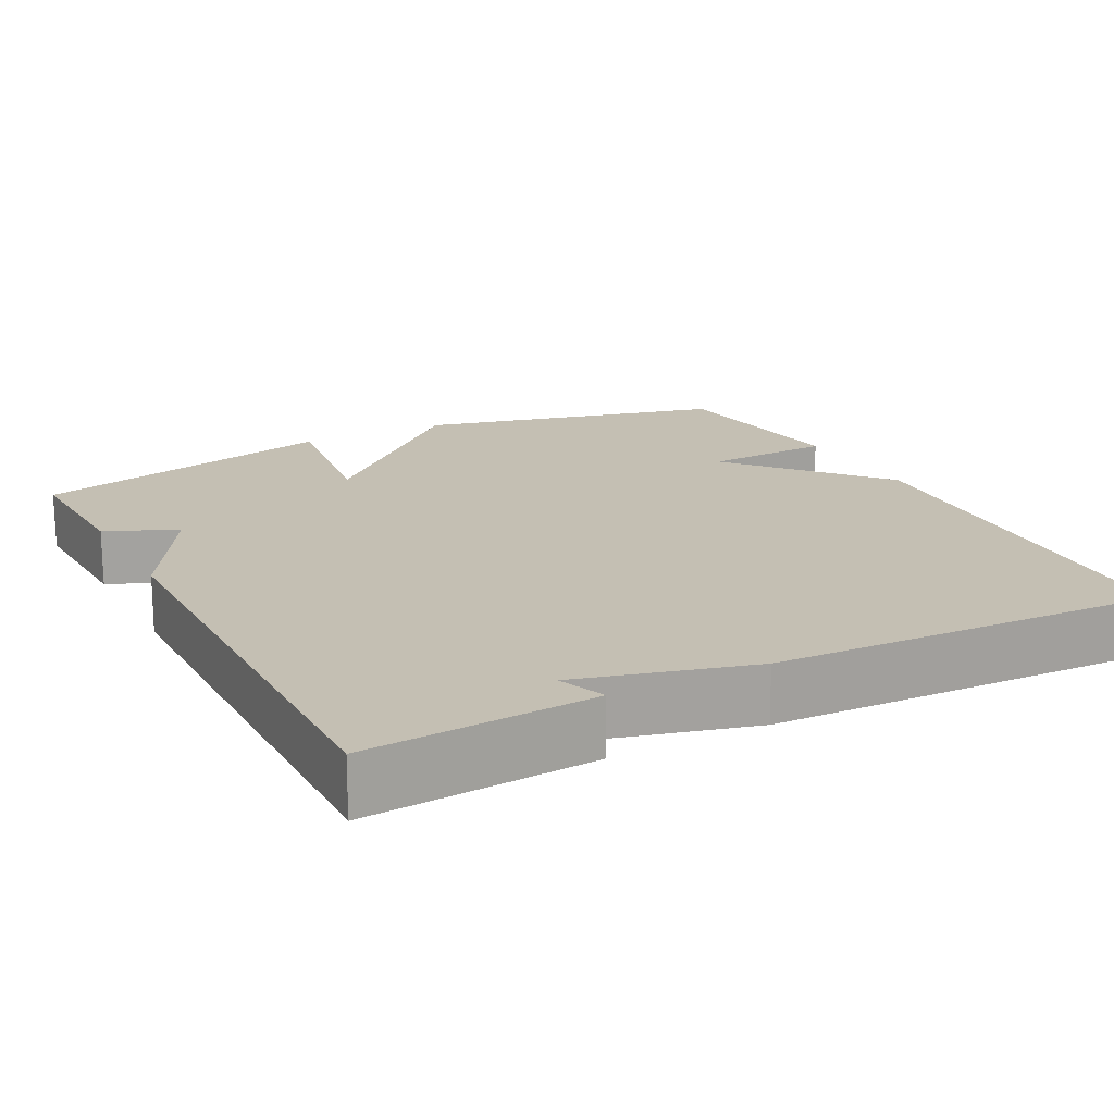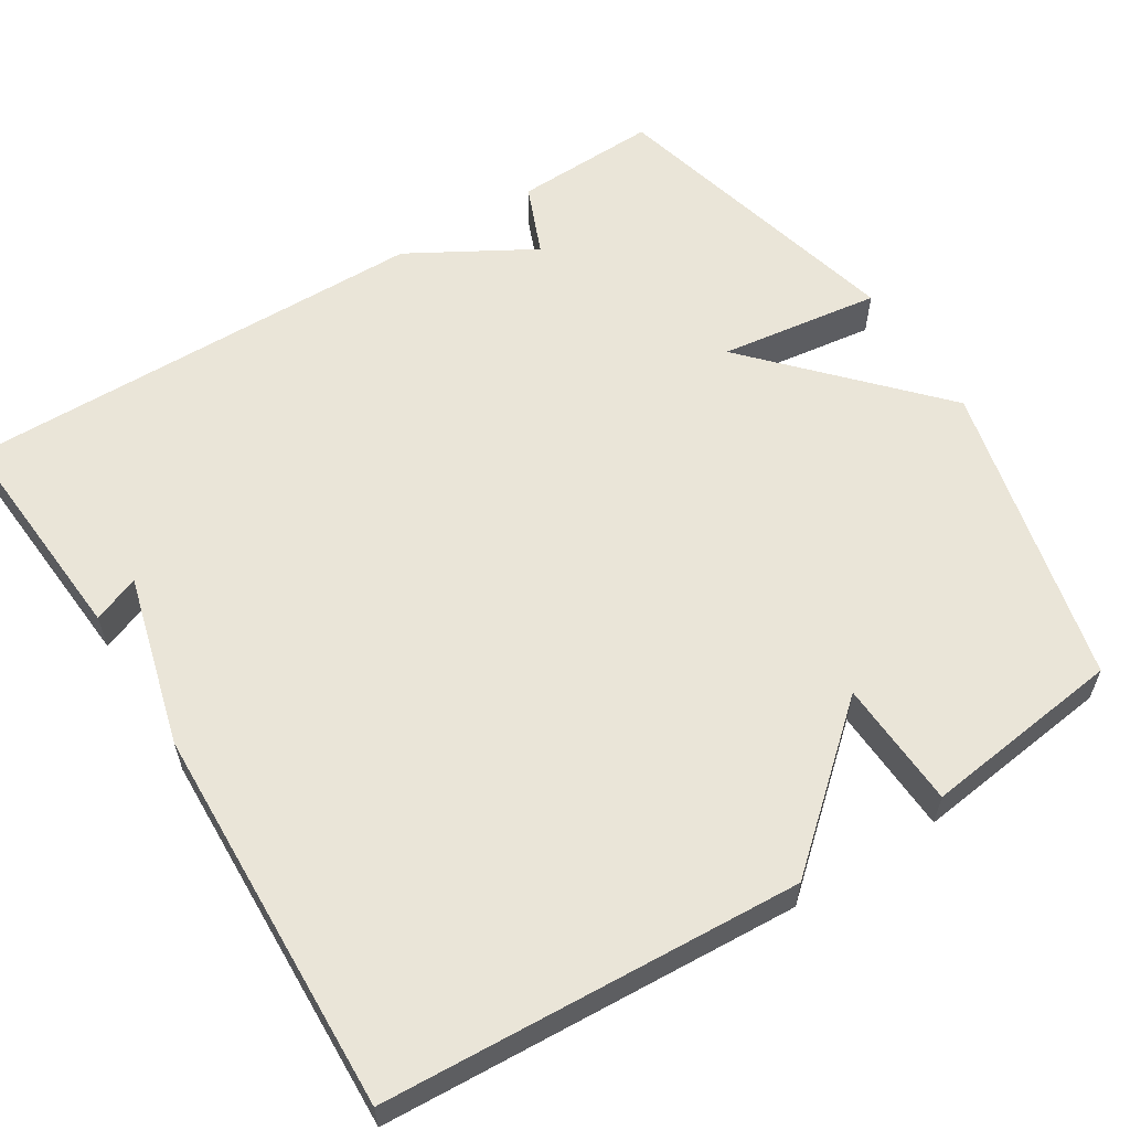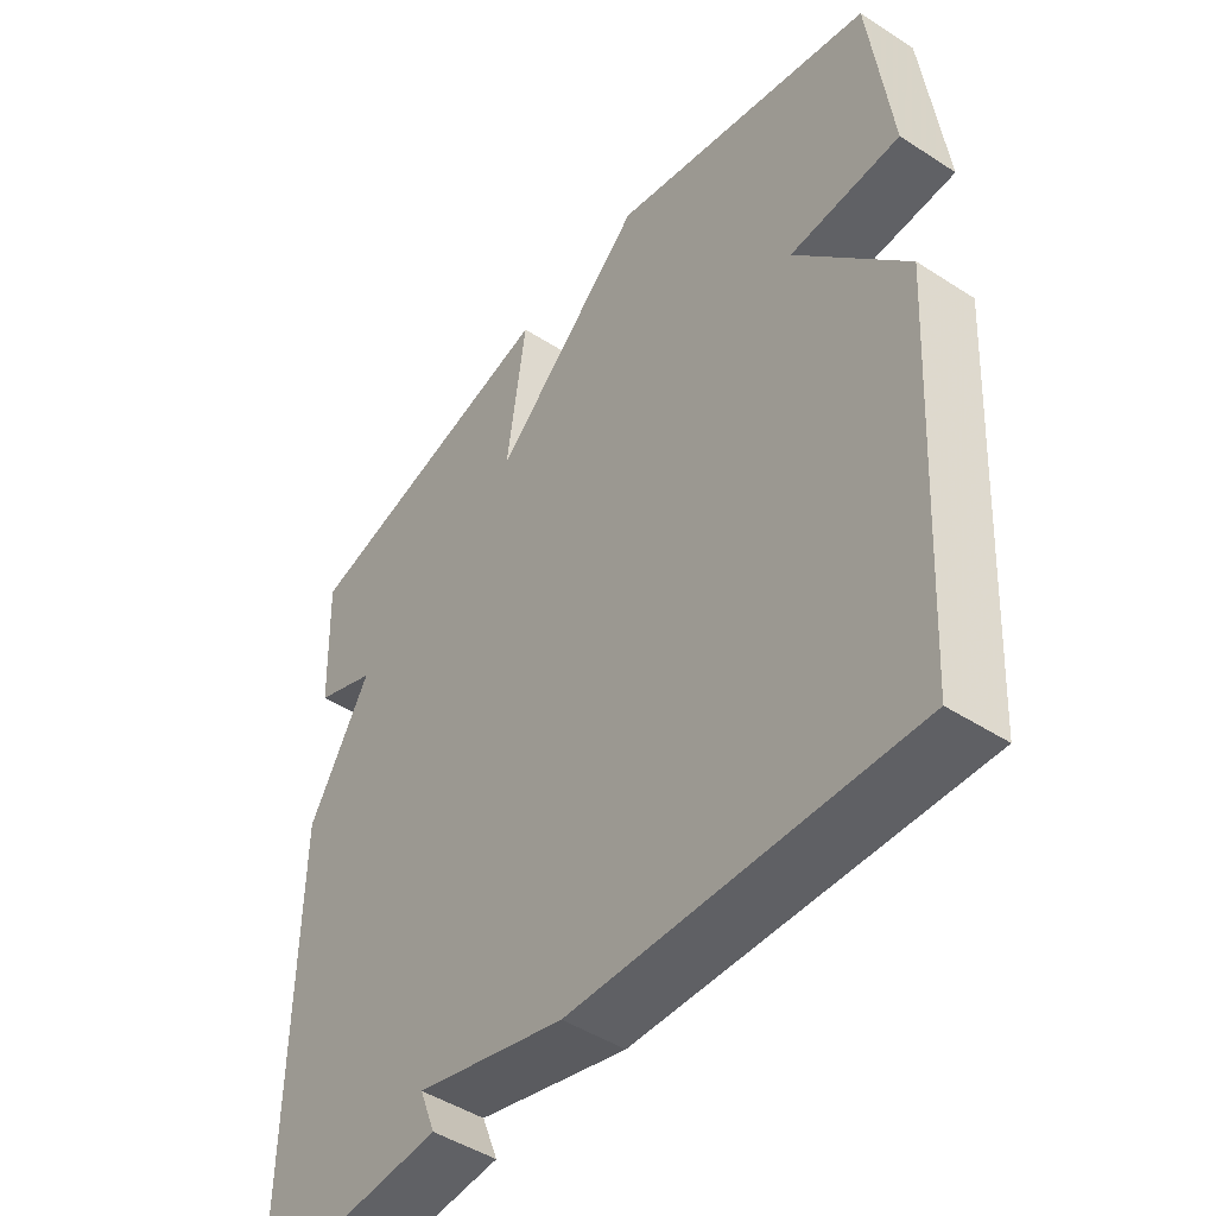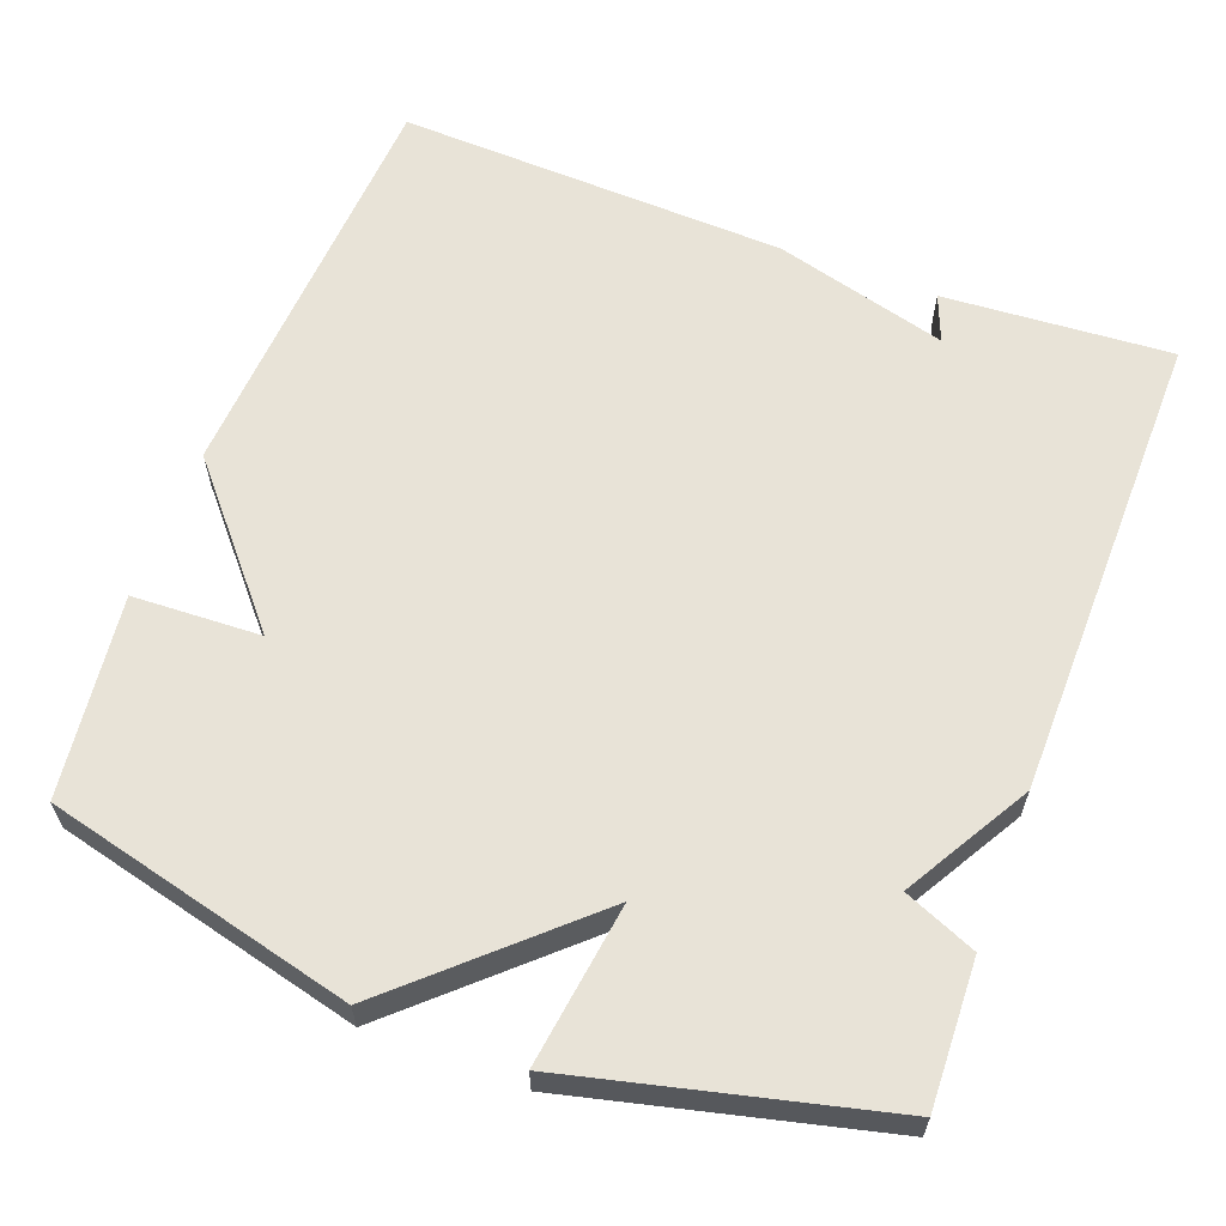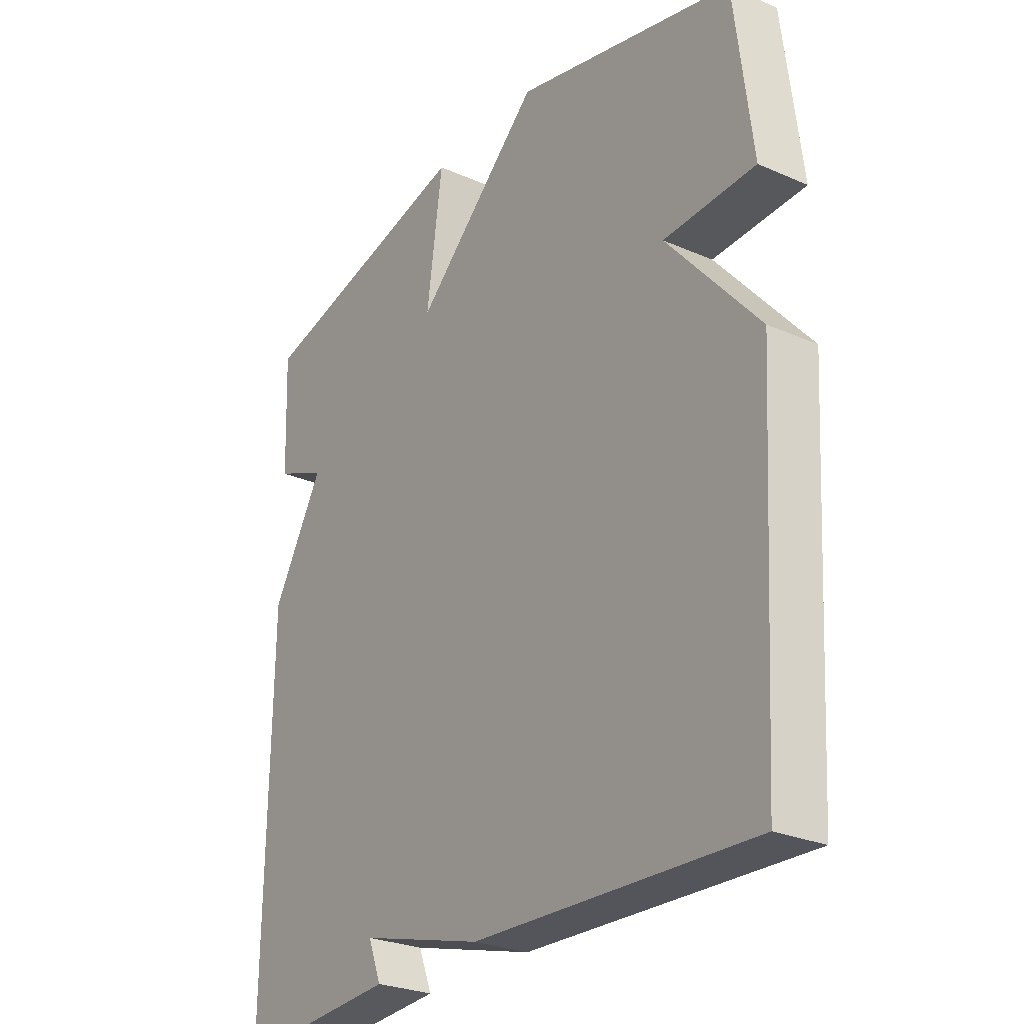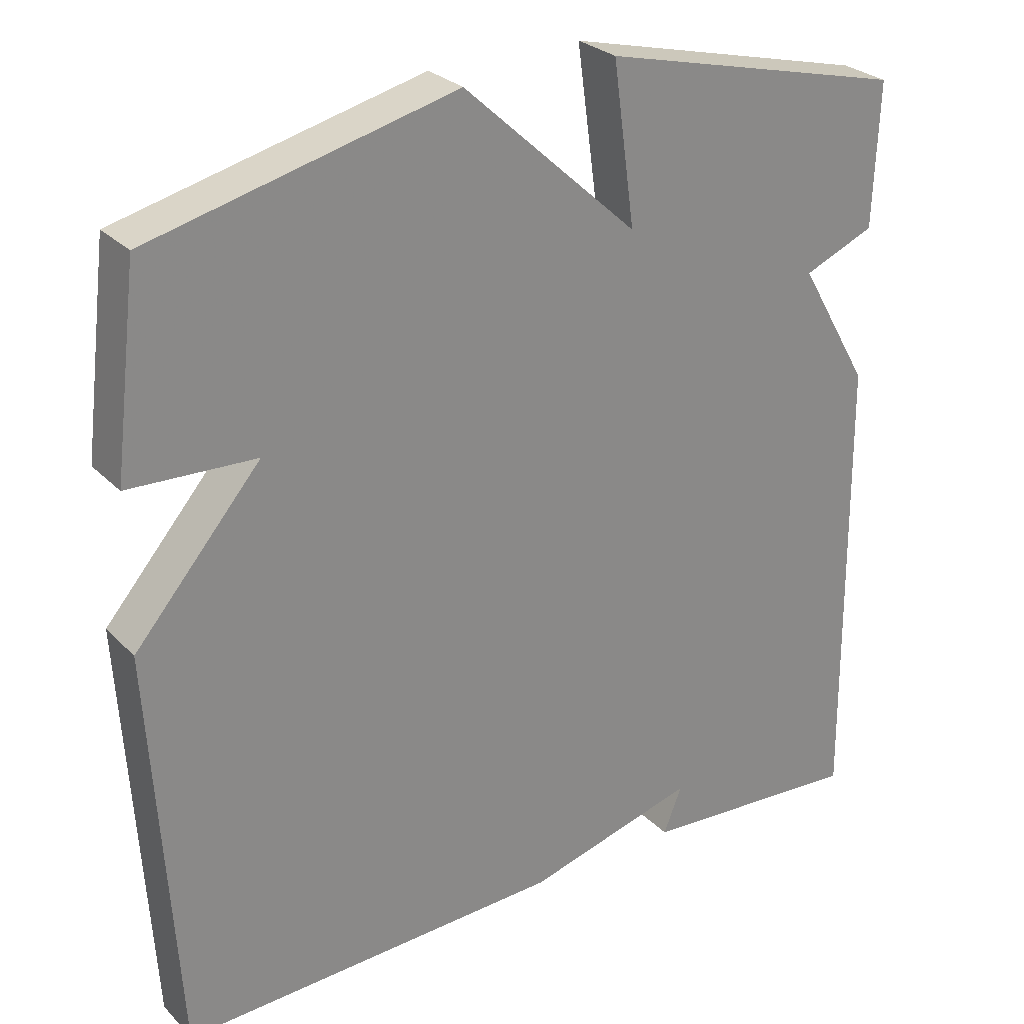
<metadata>
{"format":"obj","ext":"obj","renderer":"f3d","projection":"perspective","resolution":1024,"background":"white","views":[{"elev":17.8,"azim":152.3,"up":"+Y"},{"elev":58.9,"azim":-122.3,"up":"+Y"},{"elev":-46.9,"azim":-126.3,"up":"+Z"},{"elev":61.8,"azim":20.6,"up":"+Y"},{"elev":-26.9,"azim":-124.3,"up":"+Z"},{"elev":27.5,"azim":-34.0,"up":"+Z"}]}
</metadata>
<code>
v -0.5 0.07 0.5
v -0.102 0.07 0.598
v 0.127 0.07 0.388
v 0.098 0.07 0.598
v 0.5 0.07 0.5
v 0.493 0.07 0.312
v 0.4 0.07 0.273
v 0.493 0.07 0.112
v 0.5 0.07 -0.5
v 0.205 0.07 -0.48
v 0.229 0.07 -0.419
v 0.005 0.07 -0.48
v -0.5 0.07 -0.5
v -0.532 0.07 0.039
v -0.366 0.07 0.232
v -0.532 0.07 0.239
v -0.5 0 0.5
v -0.102 0 0.598
v 0.127 0 0.388
v 0.098 0 0.598
v 0.5 0 0.5
v 0.493 0 0.312
v 0.4 0 0.273
v 0.493 0 0.112
v 0.5 0 -0.5
v 0.205 0 -0.48
v 0.229 0 -0.419
v 0.005 0 -0.48
v -0.5 0 -0.5
v -0.532 0 0.039
v -0.366 0 0.232
v -0.532 0 0.239
f 1 2 3
f 16 1 3
f 15 16 3
f 14 15 3
f 13 14 3
f 12 13 3
f 11 12 3
f 8 9 10 11
f 7 8 11 3
f 5 6 7
f 4 5 7
f 3 4 7
f 19 18 17
f 19 17 32
f 19 32 31
f 19 31 30
f 19 30 29
f 19 29 28
f 19 28 27
f 27 26 25 24
f 19 27 24 23
f 23 22 21
f 23 21 20
f 23 20 19
f 1 17 18 2
f 2 18 19 3
f 3 19 20 4
f 4 20 21 5
f 5 21 22 6
f 6 22 23 7
f 7 23 24 8
f 8 24 25 9
f 9 25 26 10
f 10 26 27 11
f 11 27 28 12
f 12 28 29 13
f 13 29 30 14
f 14 30 31 15
f 15 31 32 16
f 16 32 17 1

</code>
